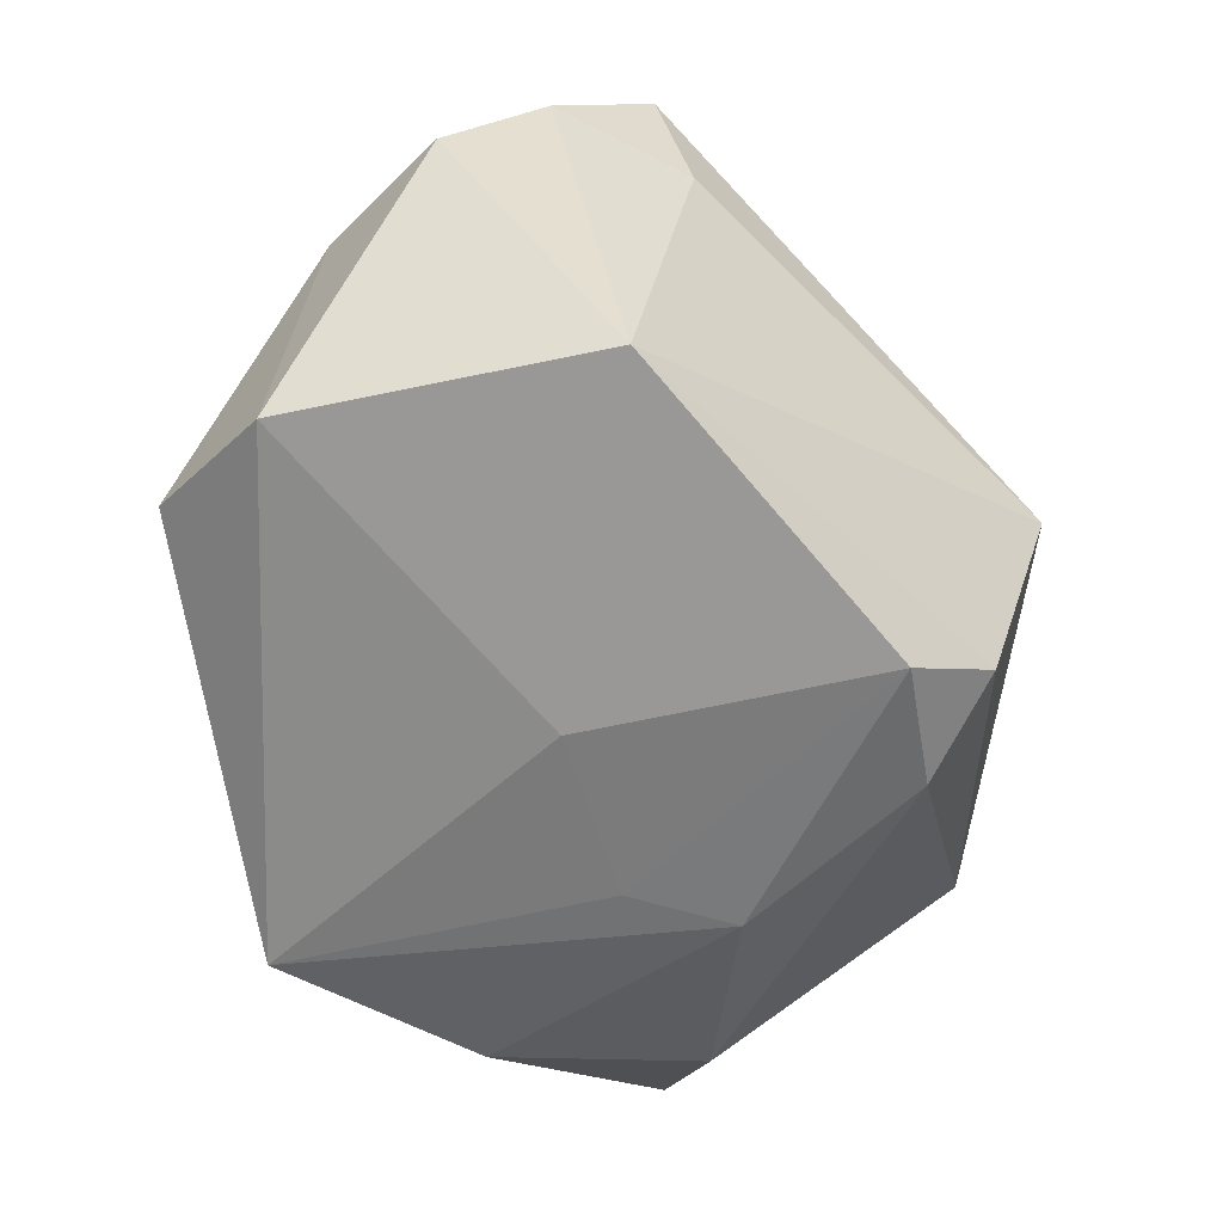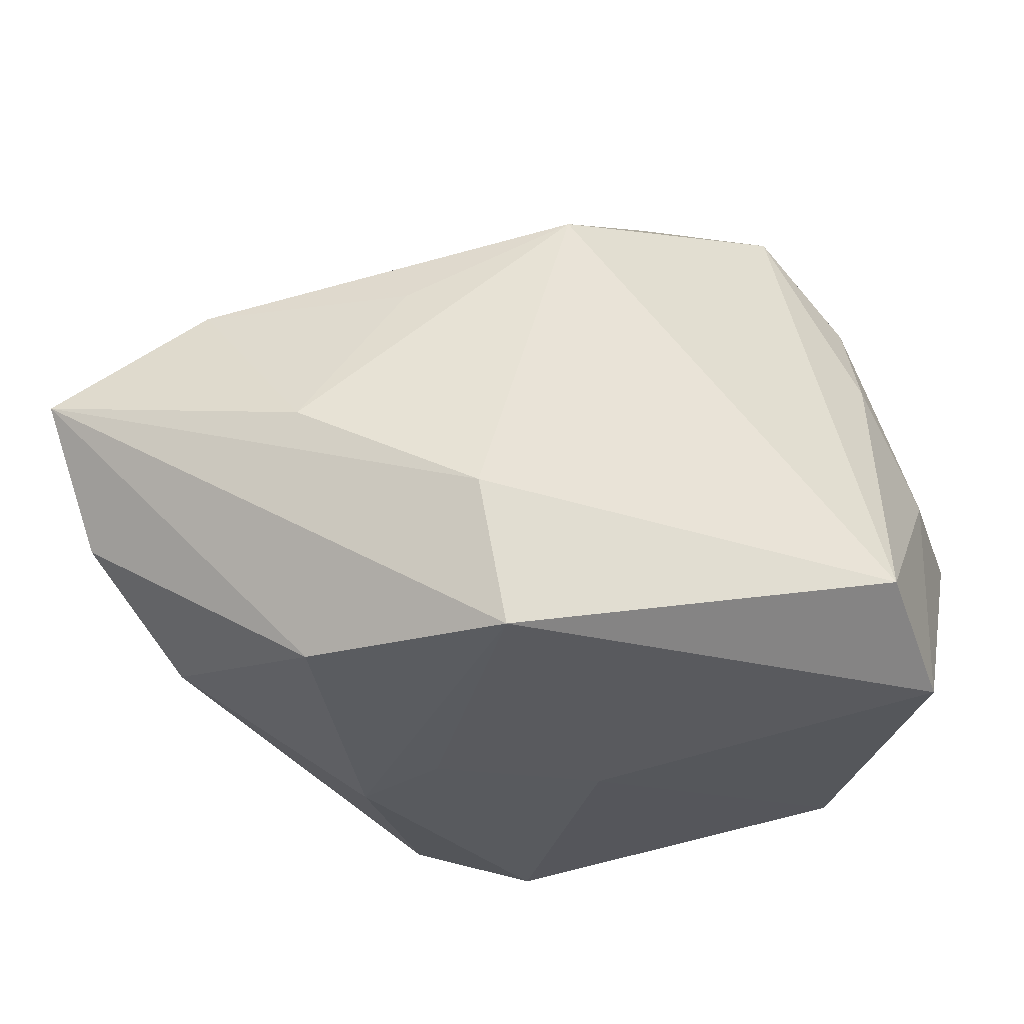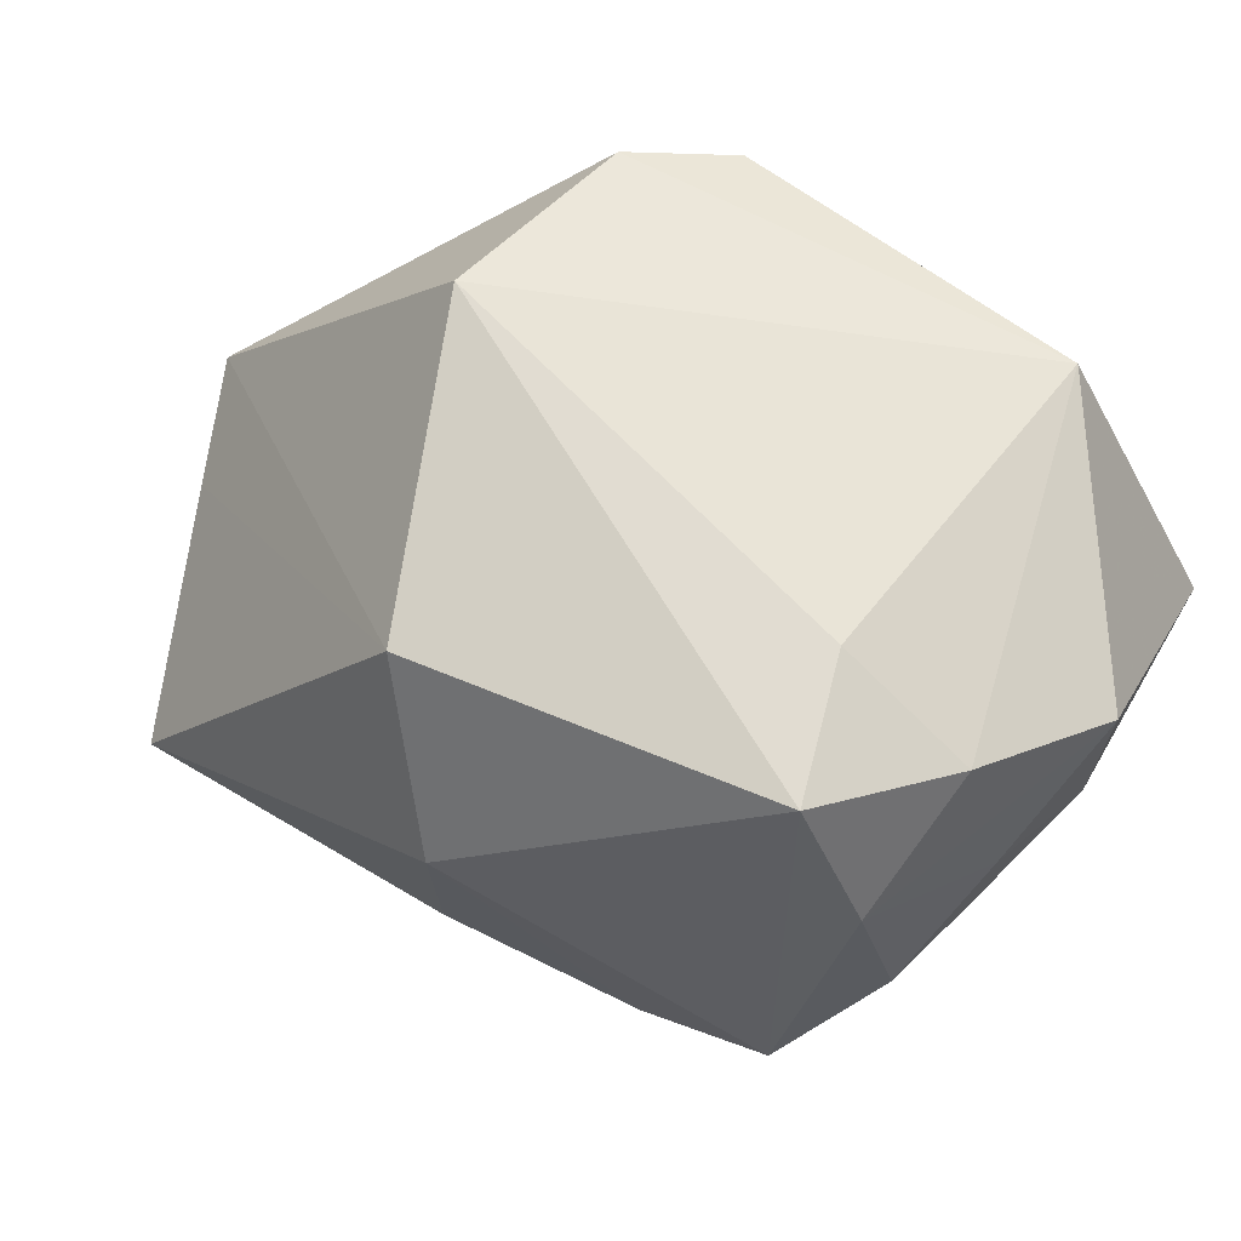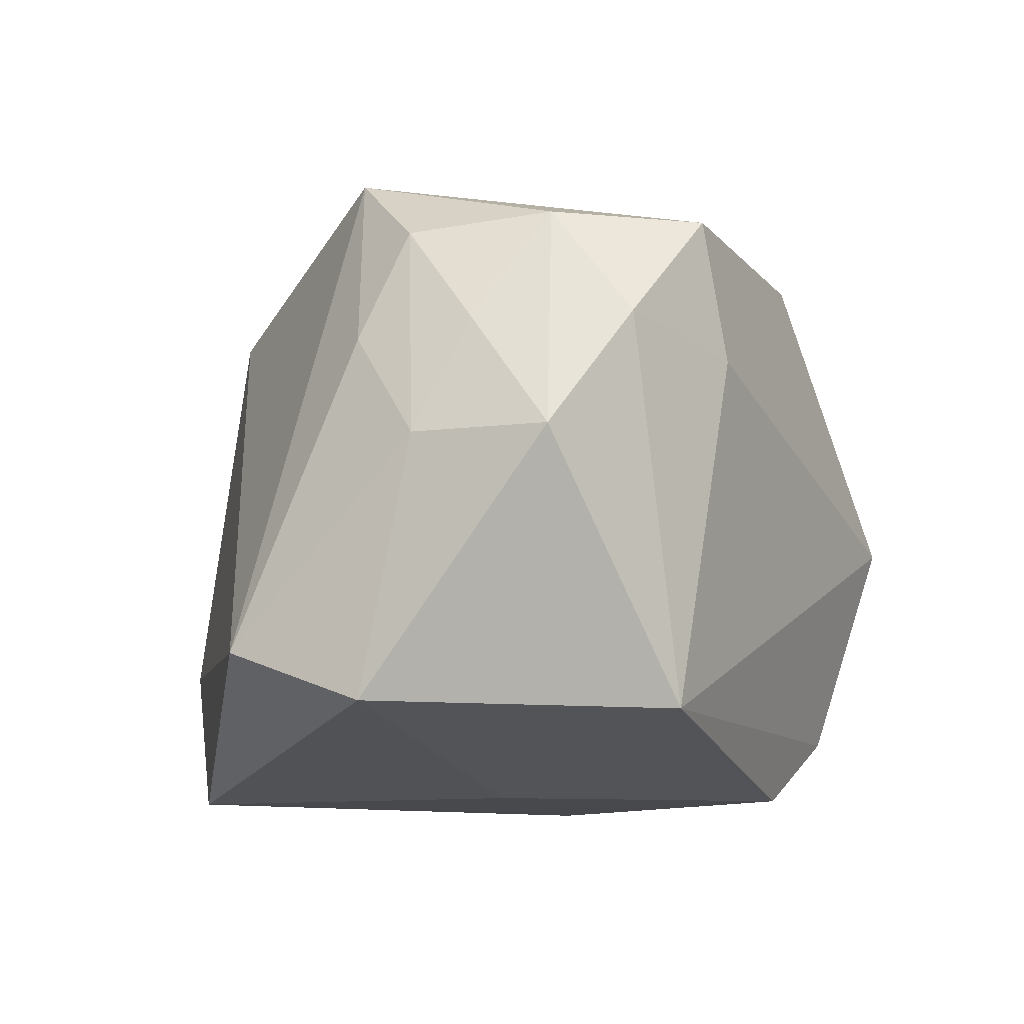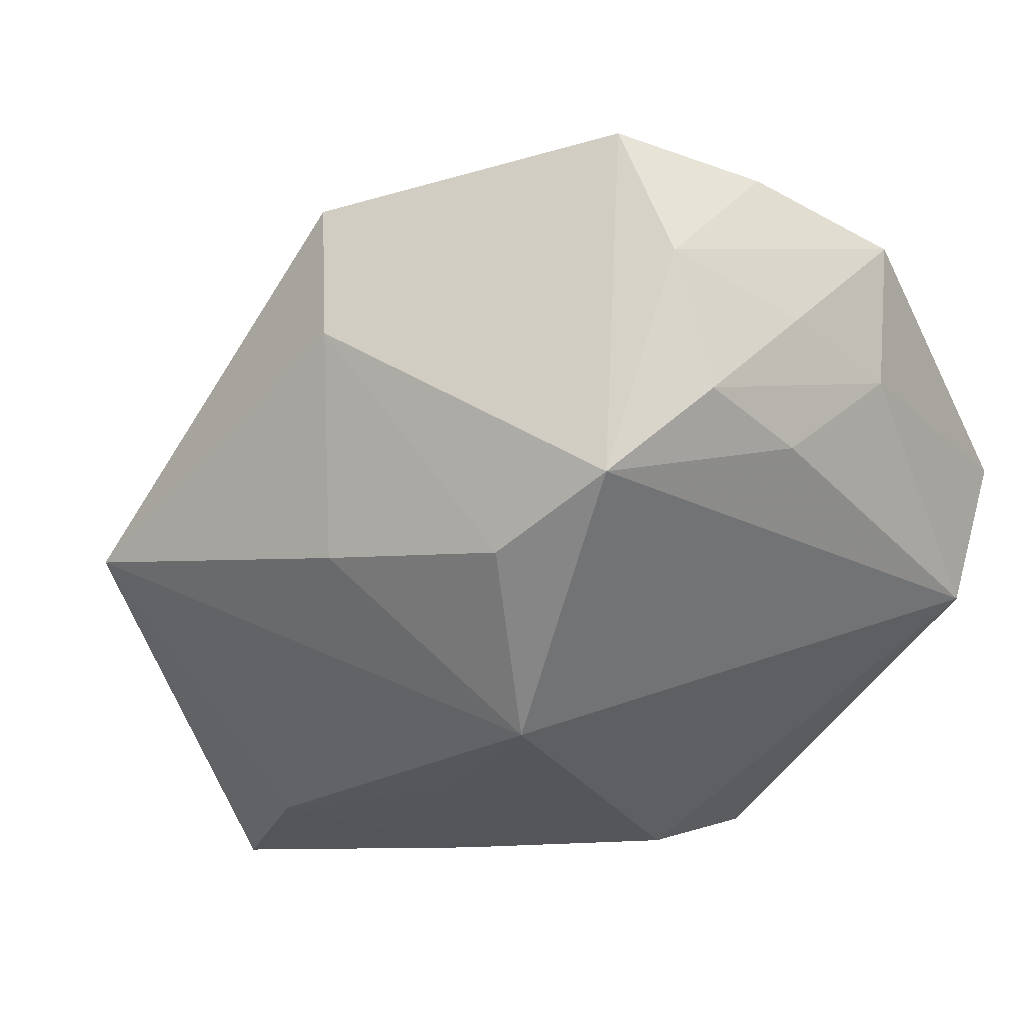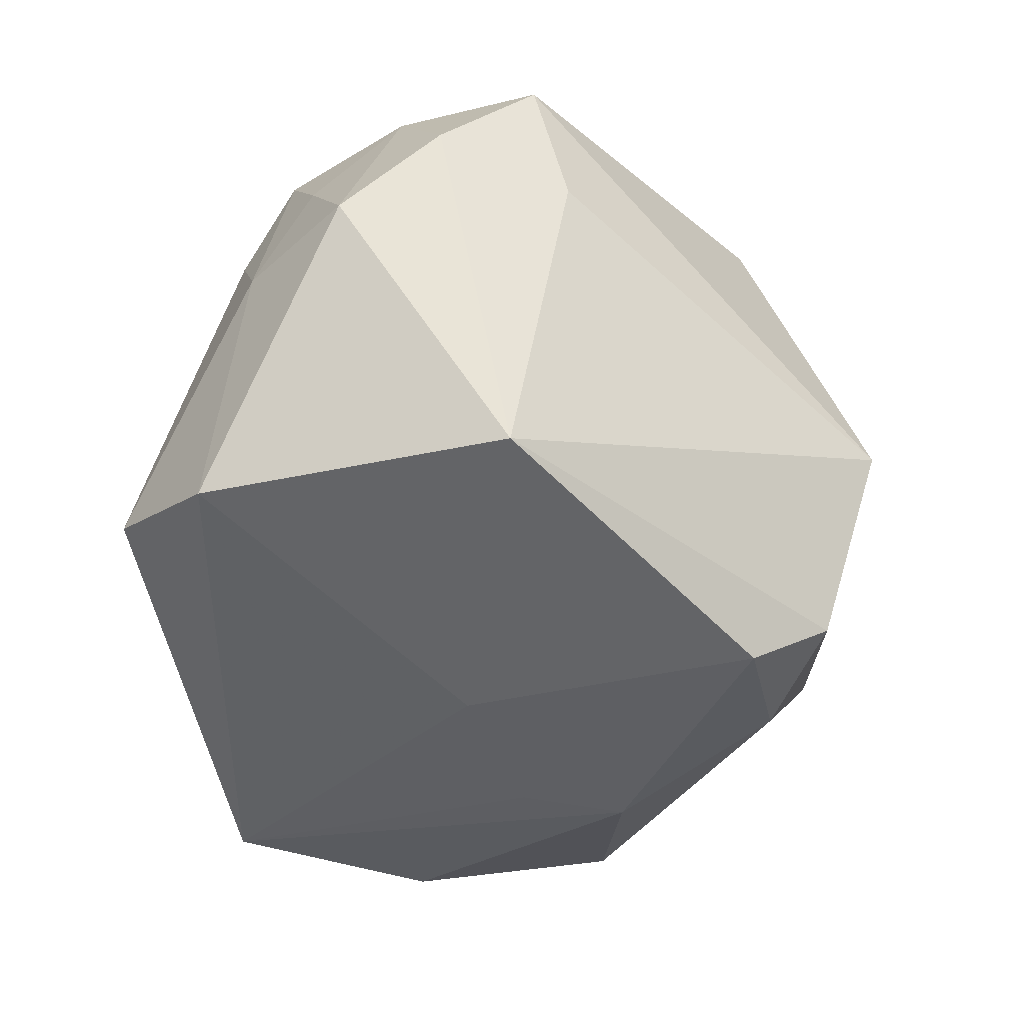
<metadata>
{"format":"obj","ext":"obj","renderer":"f3d","projection":"perspective","resolution":1024,"background":"white","views":[{"elev":-58.5,"azim":134.3,"up":"+Z"},{"elev":-30.8,"azim":16.5,"up":"+Z"},{"elev":64.4,"azim":29.8,"up":"+Y"},{"elev":-12.3,"azim":113.7,"up":"+Z"},{"elev":-9.5,"azim":35.4,"up":"+Y"},{"elev":-41.3,"azim":136.6,"up":"+Z"}]}
</metadata>
<code>
v -0.01453 0.01551 -0.02254
v -0.01549 0.02823 -0.001635
v -0.03032 -0.001207 -0.008644
v -0.02998 -0.02324 -0.009631
v -0.01091 -0.02292 -0.02181
v 0.004839 -0.02897 -0.01206
v 0.01016 -0.02146 0.01651
v -0.005977 0.02131 -0.0239
v 0.01366 -0.008288 0.02483
v 0.005999 0.001494 -0.0239
v 0.01808 0.02599 0.007994
v -0.0199 -0.02623 0.00958
v 0.006393 -0.02676 -0.02348
v -0.03328 -0.0004348 0.008032
v 0.03177 0.01033 0.009744
v 0.03423 0.006589 0.0006335
v -0.01299 0.02338 -0.01856
v -0.001934 -0.0075 0.02586
v -0.03646 0.002248 -0.0009122
v 0.03462 0.01773 0.0001103
v 0.03316 -0.009073 -0.01481
v 0.0264 0.01464 0.01924
v -0.006138 -0.004772 -0.0239
v 0.02095 0.02511 0.01858
v 0.03086 0.0002708 0.00941
v -0.006967 0.02297 0.02116
v -0.03169 -0.02957 0.0007281
v 0.02844 0.02209 0.009774
v -0.009956 -0.02957 -0.003681
v -0.02533 -0.01428 -0.01732
v 0.02154 0.02291 -0.01932
v -0.01386 -0.0007542 -0.02379
v 0.02364 -0.00309 0.02476
v -0.0006532 0.01014 0.02828
v -0.02686 -0.005756 0.02574
v -0.03365 -0.01045 0.009141
v 0.02901 0.003738 0.01817
v -0.002798 -0.02494 0.009337
v 0.03416 0.002424 -0.01915
f 34 33 24
f 6 27 13
f 13 21 6
f 13 27 5
f 34 24 26
f 26 24 2
f 26 35 34
f 22 24 33
f 2 24 11
f 7 21 33
f 7 6 21
f 33 21 25
f 39 21 13
f 13 10 39
f 23 10 13
f 8 10 23
f 2 17 19
f 19 26 2
f 28 22 20
f 24 22 28
f 28 11 24
f 20 39 31
f 31 28 20
f 11 28 31
f 2 11 31
f 31 10 8
f 31 39 10
f 31 17 2
f 8 17 31
f 9 7 33
f 9 33 34
f 27 6 29
f 6 7 29
f 16 25 21
f 16 39 20
f 21 39 16
f 37 22 33
f 33 25 37
f 25 16 37
f 27 35 36
f 36 19 27
f 35 7 18
f 7 9 18
f 34 35 18
f 18 9 34
f 27 29 12
f 12 35 27
f 12 7 35
f 15 16 20
f 15 37 16
f 20 22 15
f 22 37 15
f 14 36 35
f 19 36 14
f 35 26 14
f 26 19 14
f 27 19 4
f 19 30 4
f 4 5 27
f 4 30 5
f 1 19 17
f 1 17 8
f 38 29 7
f 7 12 38
f 38 12 29
f 3 30 19
f 19 1 3
f 3 1 30
f 8 23 32
f 32 1 8
f 13 5 32
f 32 23 13
f 5 30 32
f 30 1 32

</code>
